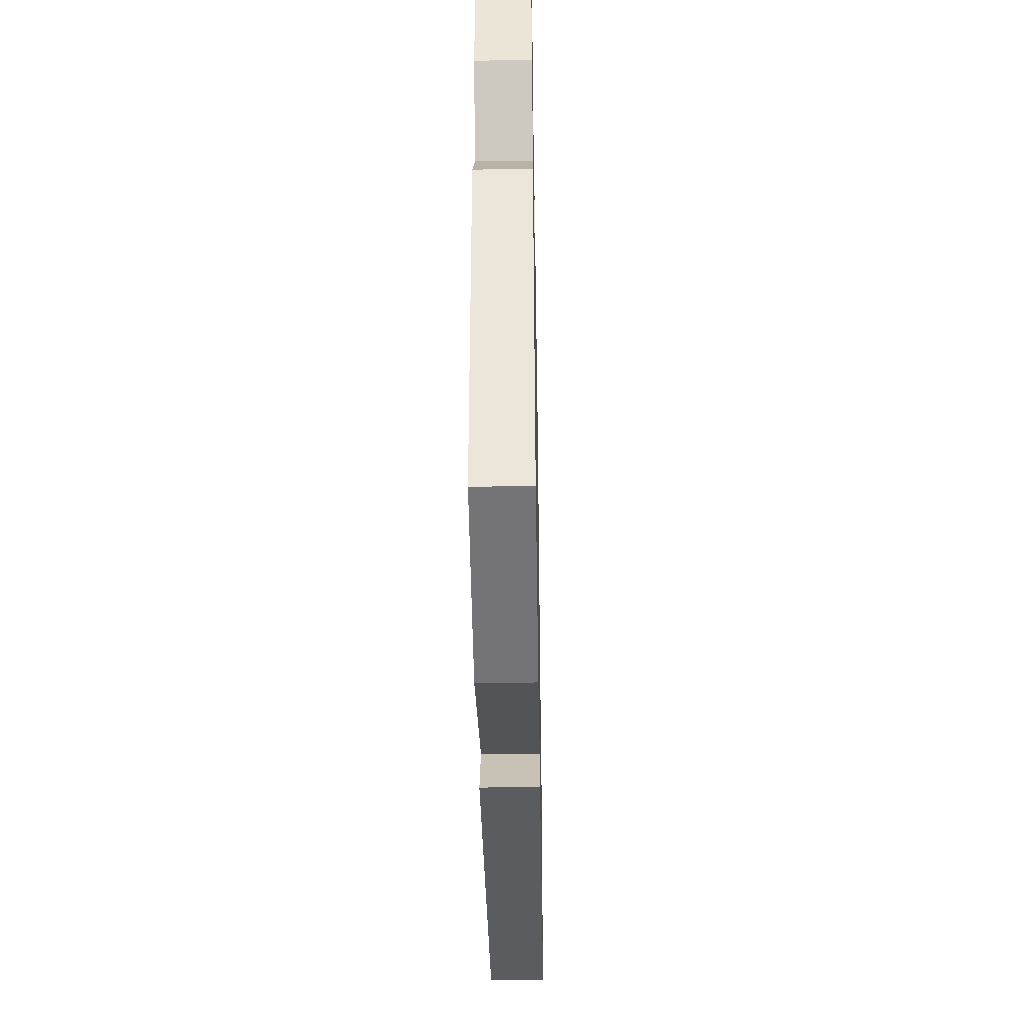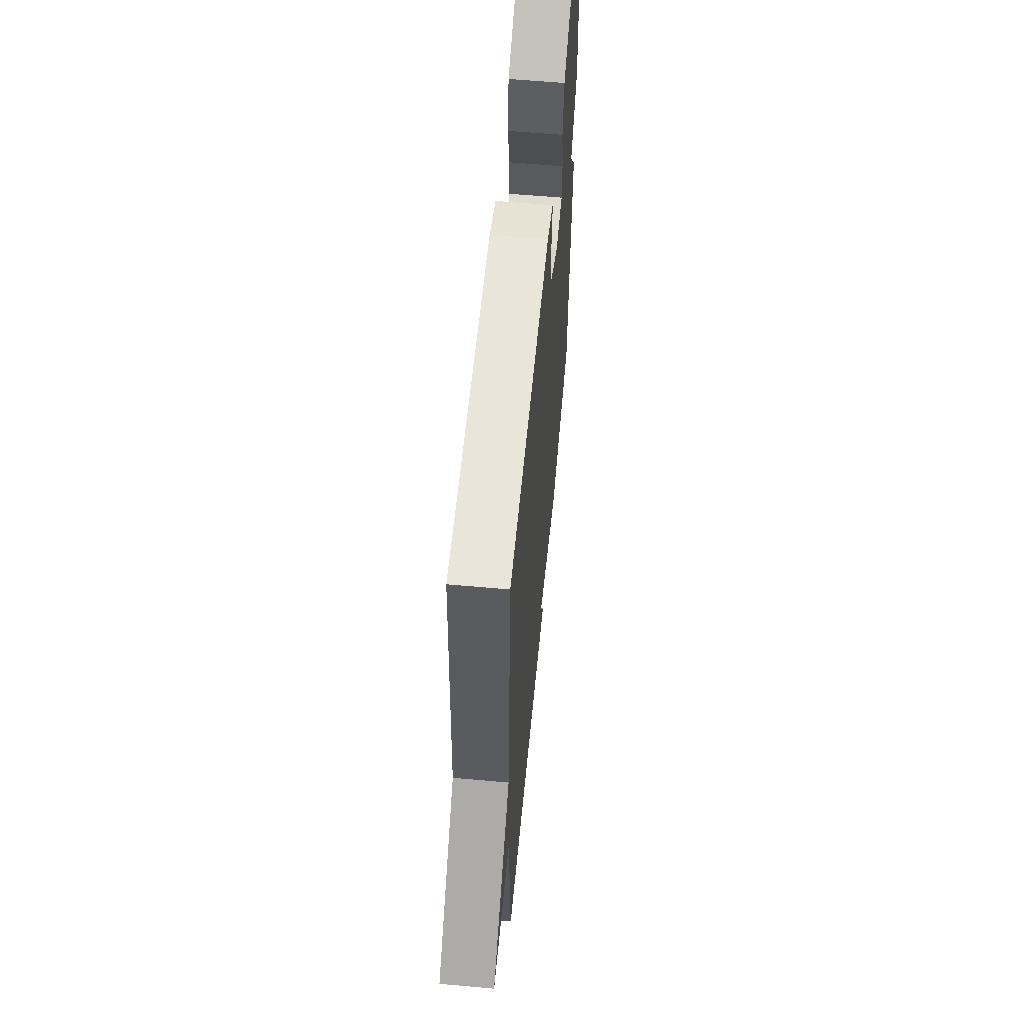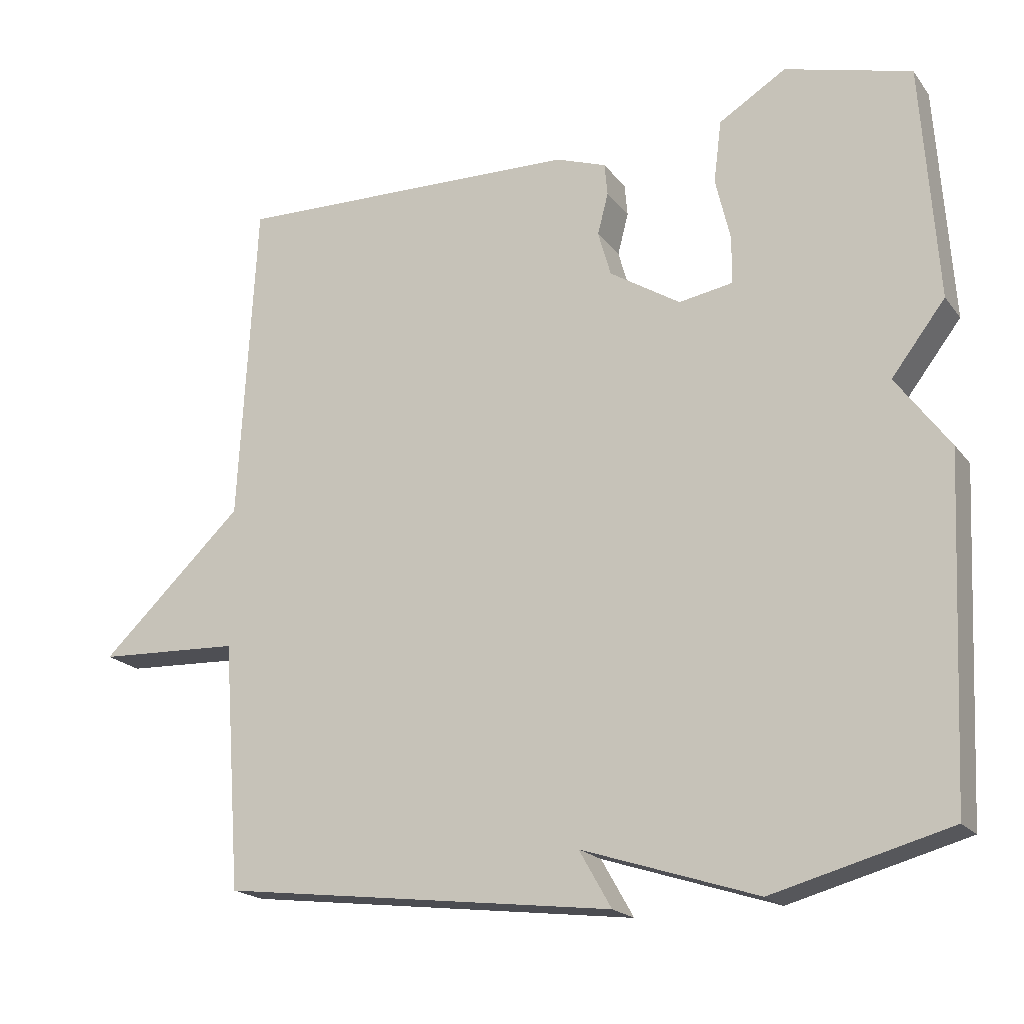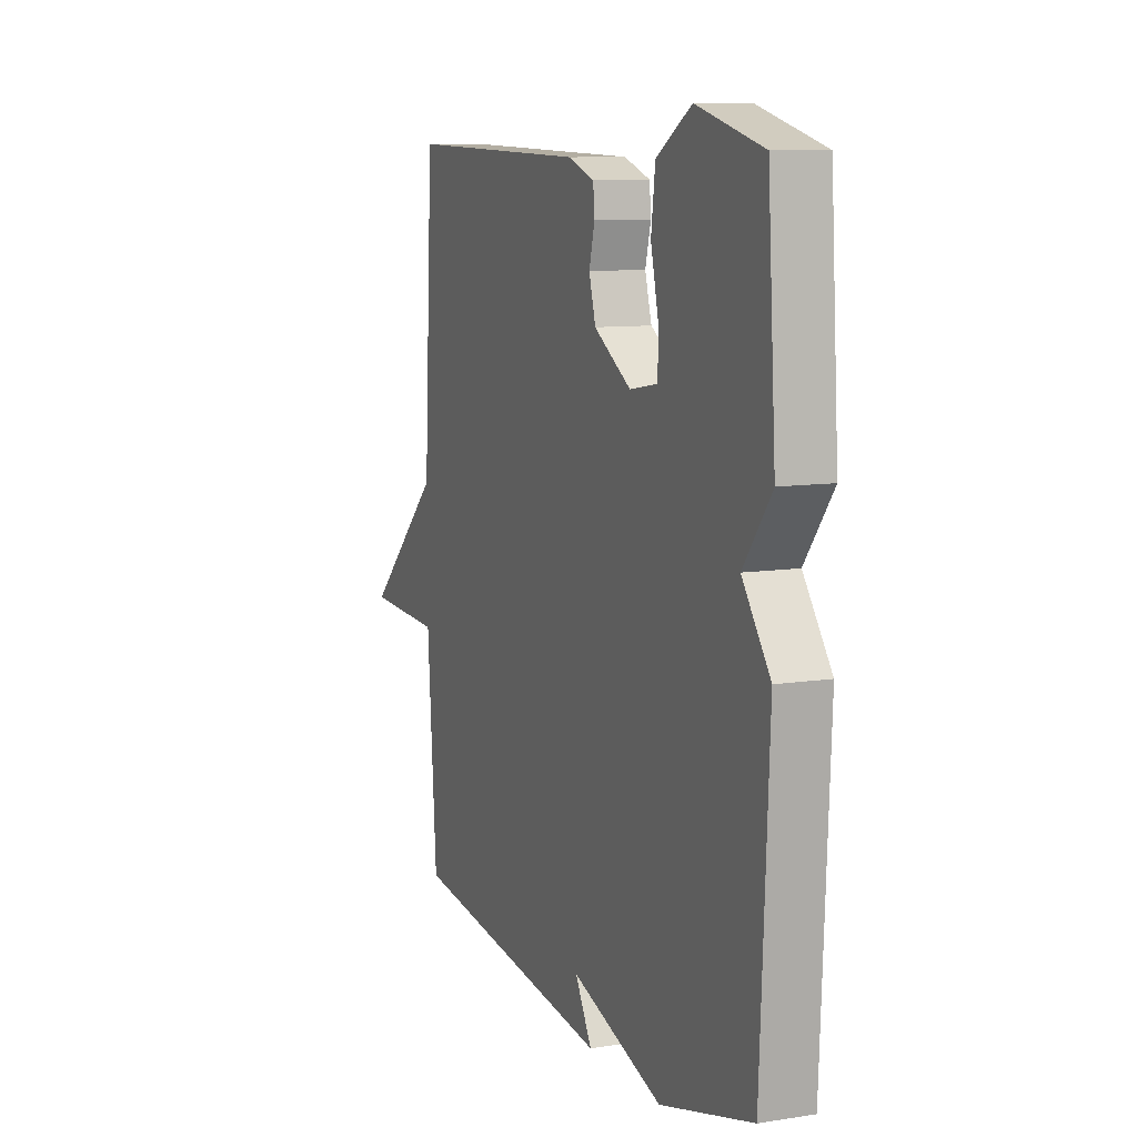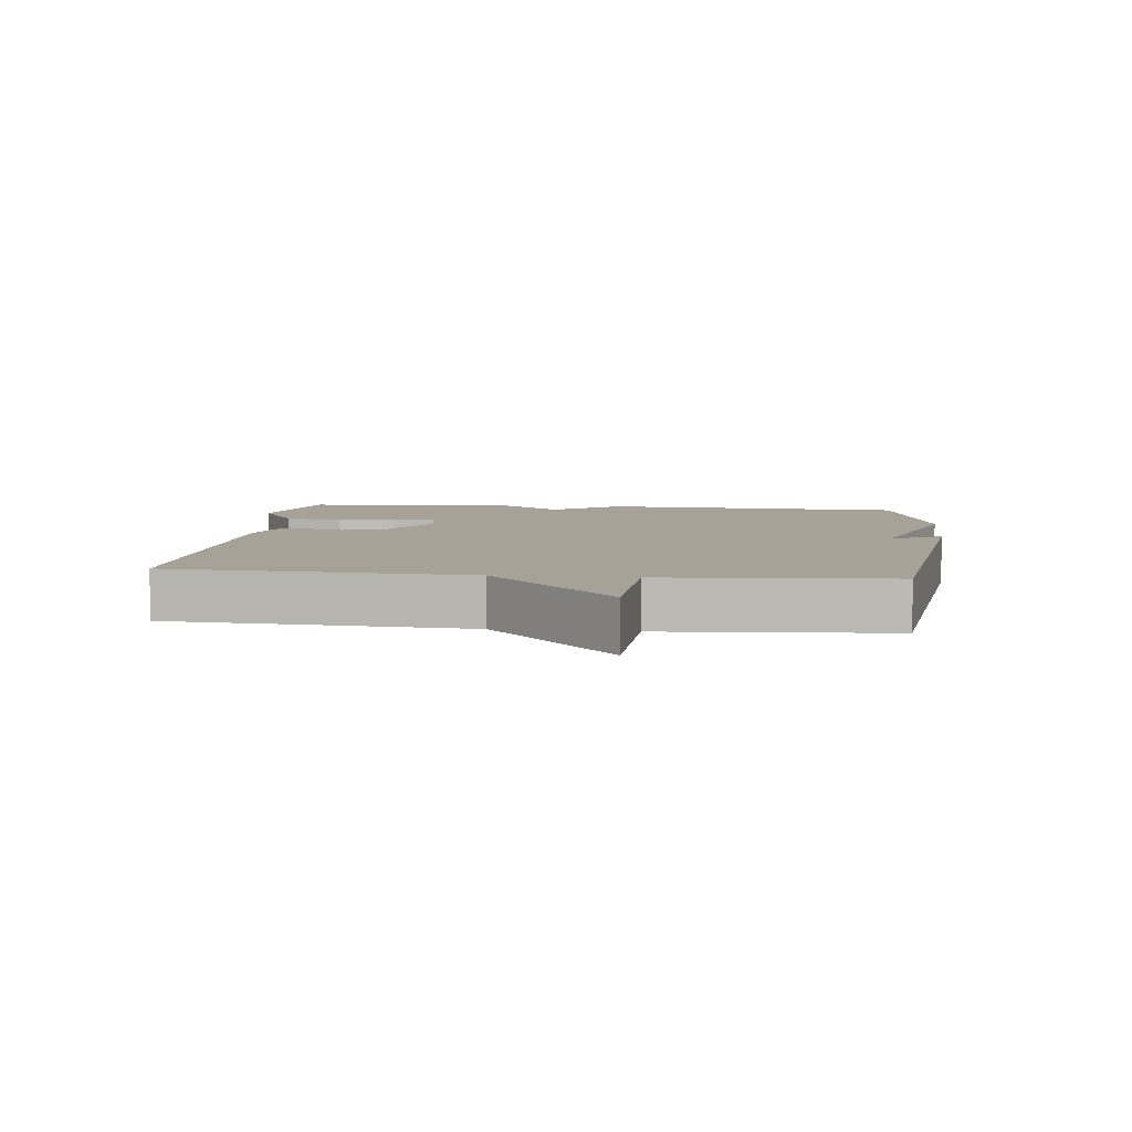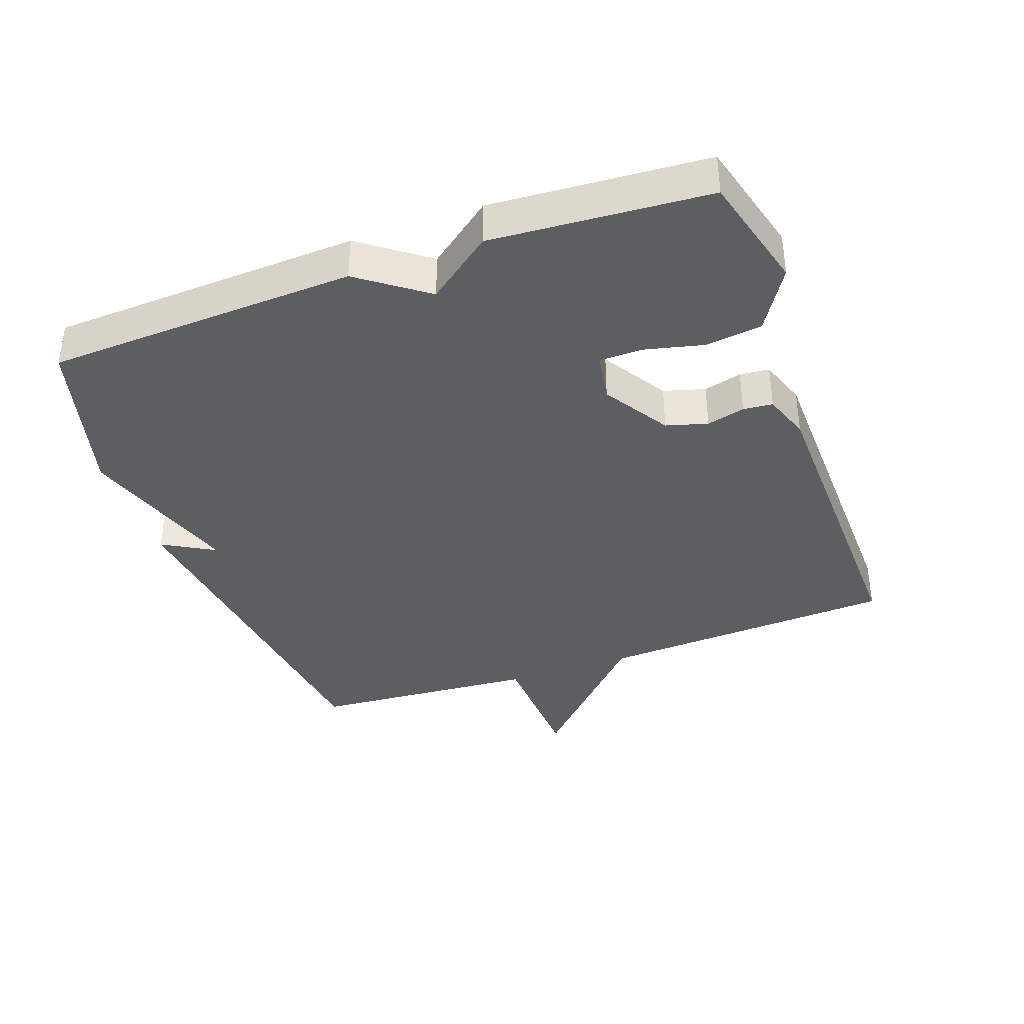
<metadata>
{"format":"obj","ext":"obj","renderer":"f3d","projection":"perspective","resolution":1024,"background":"white","views":[{"elev":-41.1,"azim":-89.0,"up":"+Z"},{"elev":59.4,"azim":95.3,"up":"+Z"},{"elev":-19.3,"azim":-154.2,"up":"+Z"},{"elev":9.5,"azim":-112.3,"up":"+Z"},{"elev":6.5,"azim":96.5,"up":"+Y"},{"elev":-37.8,"azim":-70.3,"up":"+Y"}]}
</metadata>
<code>
v 0.5 0.07 0.5
v 0.525 0.07 0.045
v 0.726 0.07 -0.146
v 0.525 0.07 -0.155
v 0.5 0.07 -0.5
v -0.053 0.07 -0.567
v -0.008 0.07 -0.488
v -0.253 0.07 -0.567
v -0.5 0.07 -0.5
v -0.522 0.07 -0.029
v -0.447 0.07 0.073
v -0.522 0.07 0.171
v -0.5 0.07 0.5
v -0.323 0.07 0.547
v -0.229 0.07 0.489
v -0.218 0.07 0.402
v -0.239 0.07 0.313
v -0.238 0.07 0.248
v -0.163 0.07 0.235
v -0.064 0.07 0.297
v -0.046 0.07 0.36
v -0.061 0.07 0.418
v -0.057 0.07 0.463
v 0.014 0.07 0.488
v 0.5 0 0.5
v 0.525 0 0.045
v 0.726 0 -0.146
v 0.525 0 -0.155
v 0.5 0 -0.5
v -0.053 0 -0.567
v -0.008 0 -0.488
v -0.253 0 -0.567
v -0.5 0 -0.5
v -0.522 0 -0.029
v -0.447 0 0.073
v -0.522 0 0.171
v -0.5 0 0.5
v -0.323 0 0.547
v -0.229 0 0.489
v -0.218 0 0.402
v -0.239 0 0.313
v -0.238 0 0.248
v -0.163 0 0.235
v -0.064 0 0.297
v -0.046 0 0.36
v -0.061 0 0.418
v -0.057 0 0.463
v 0.014 0 0.488
f 24 1 2
f 23 24 2
f 22 23 2
f 21 22 2
f 2 3 4
f 21 2 4
f 20 21 4
f 19 20 4 5
f 18 19 5
f 15 16 17
f 14 15 17
f 13 14 17
f 12 13 17
f 11 12 17
f 11 17 18
f 10 11 18
f 9 10 18
f 8 9 18
f 7 8 18
f 5 6 7
f 5 7 18
f 26 25 48
f 26 48 47
f 26 47 46
f 26 46 45
f 28 27 26
f 28 26 45
f 28 45 44
f 29 28 44 43
f 29 43 42
f 41 40 39
f 41 39 38
f 41 38 37
f 41 37 36
f 41 36 35
f 42 41 35
f 42 35 34
f 42 34 33
f 42 33 32
f 42 32 31
f 31 30 29
f 42 31 29
f 1 25 26 2
f 2 26 27 3
f 3 27 28 4
f 4 28 29 5
f 5 29 30 6
f 6 30 31 7
f 7 31 32 8
f 8 32 33 9
f 9 33 34 10
f 10 34 35 11
f 11 35 36 12
f 12 36 37 13
f 13 37 38 14
f 14 38 39 15
f 15 39 40 16
f 16 40 41 17
f 17 41 42 18
f 18 42 43 19
f 19 43 44 20
f 20 44 45 21
f 21 45 46 22
f 22 46 47 23
f 23 47 48 24
f 24 48 25 1

</code>
